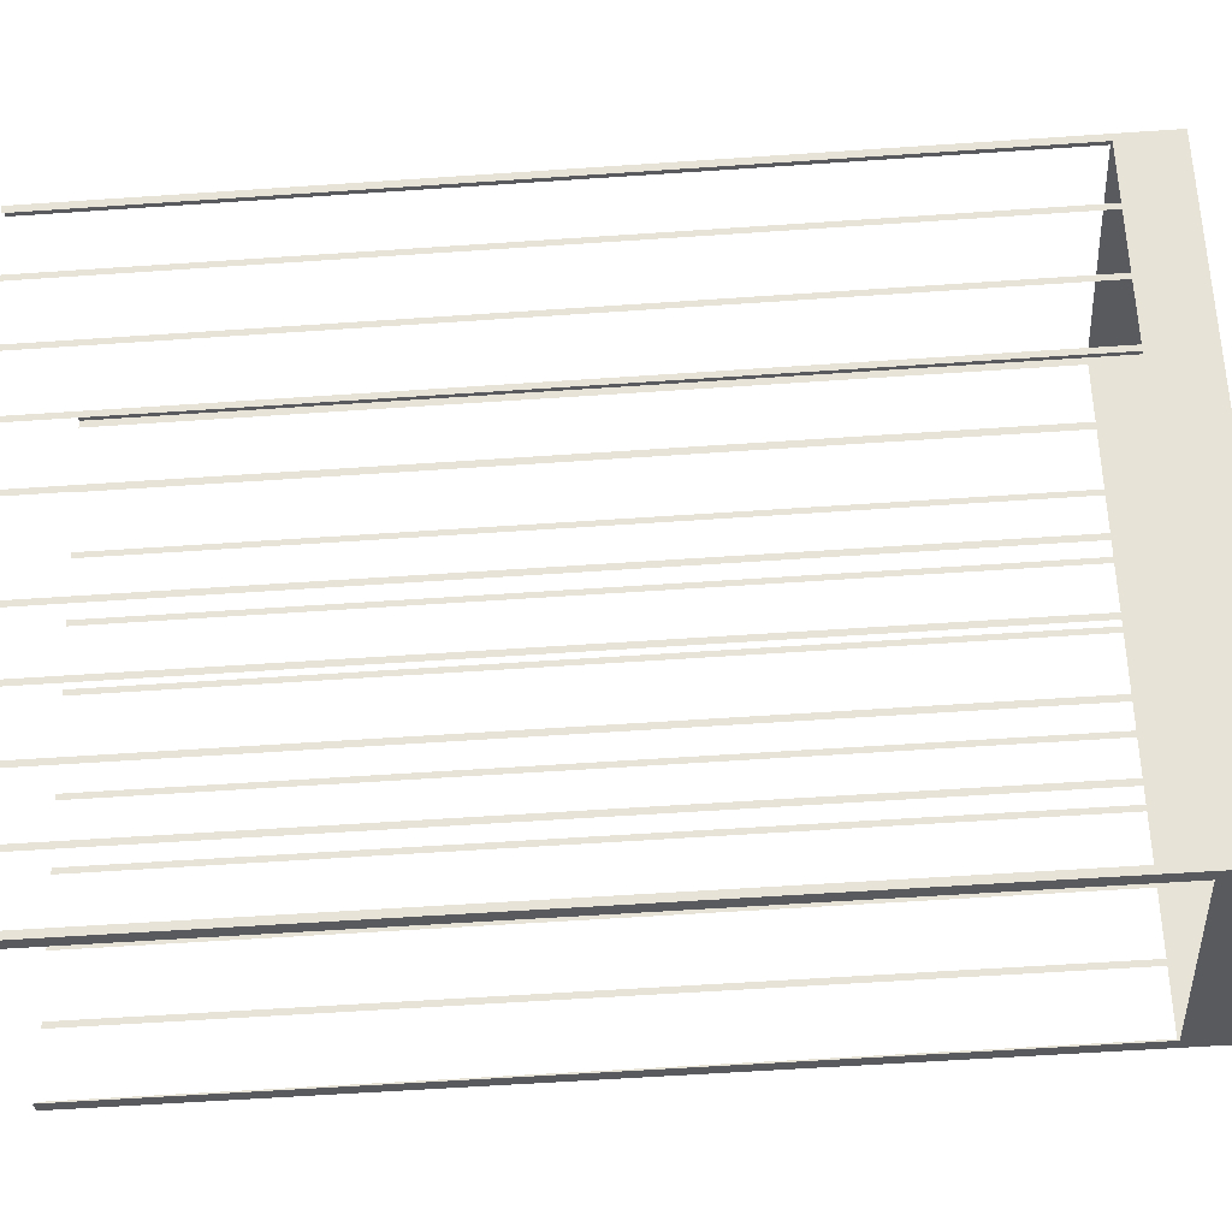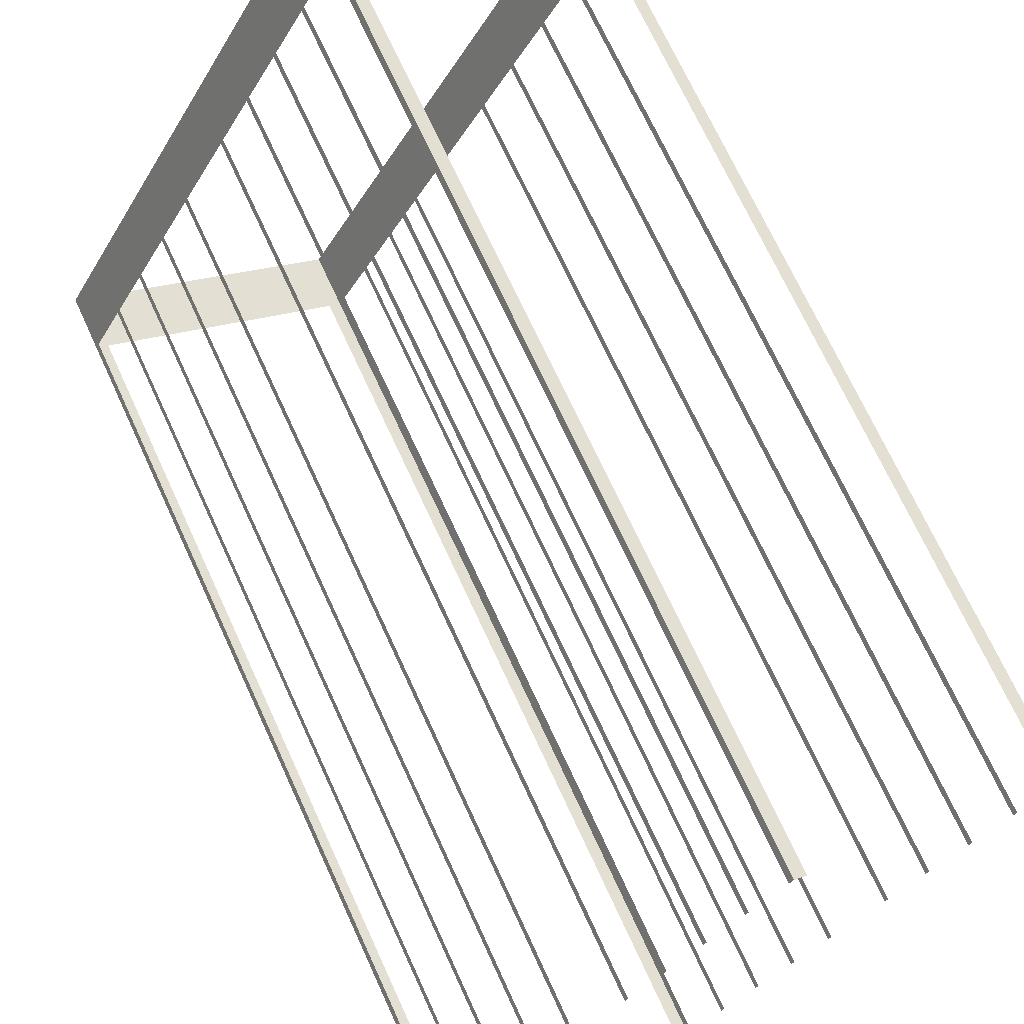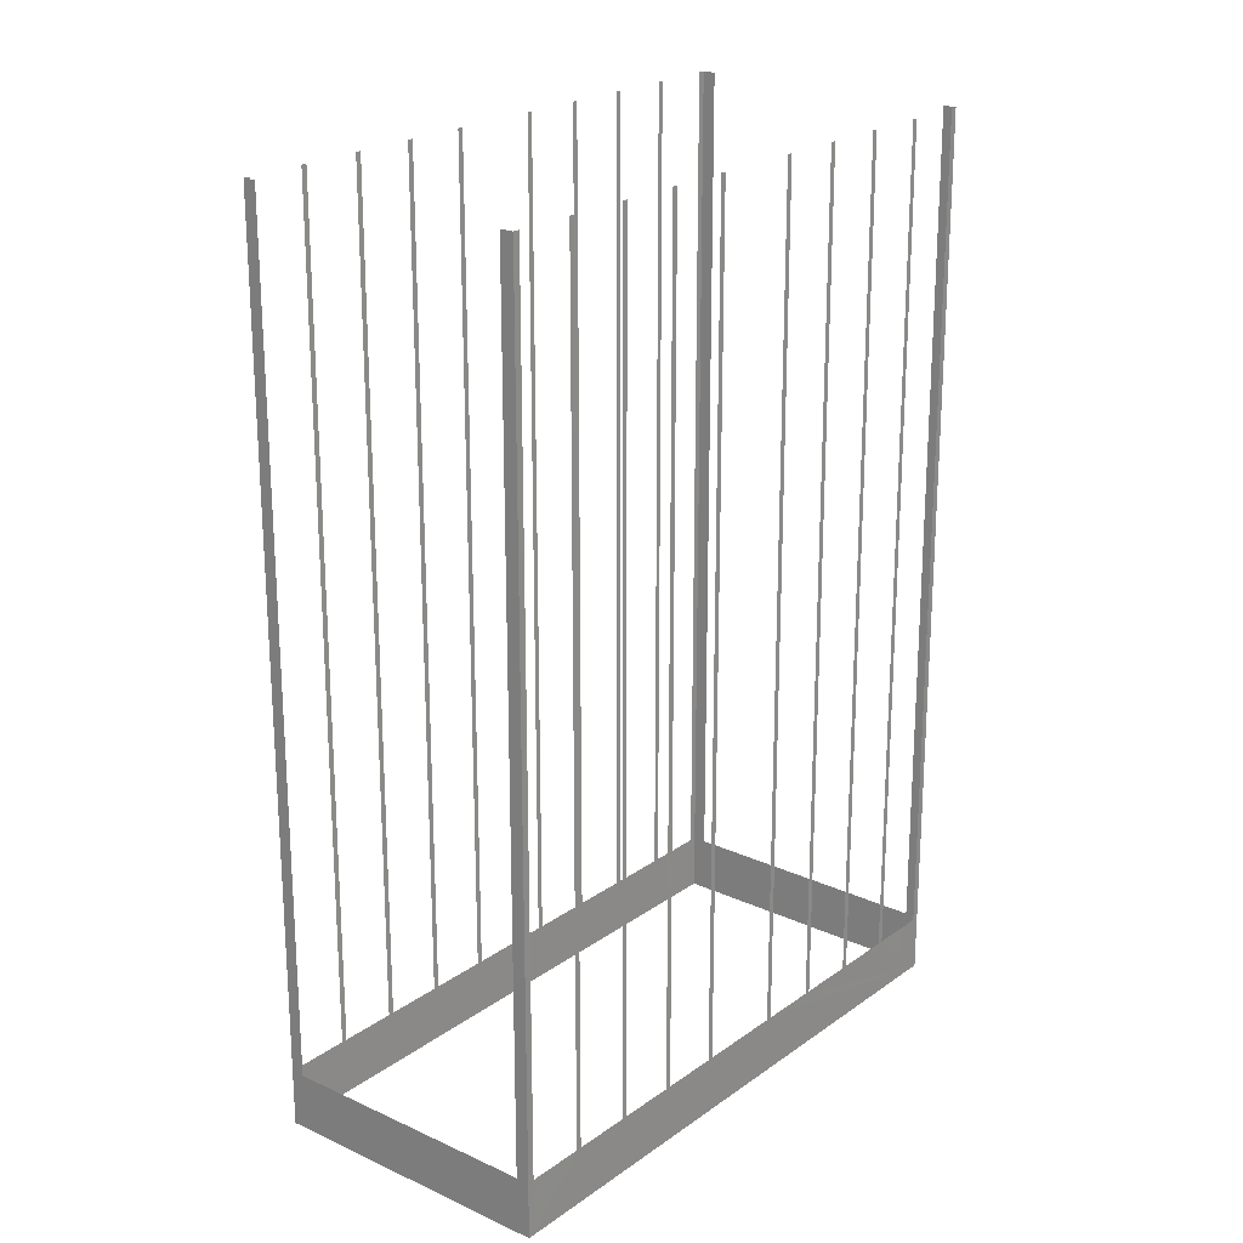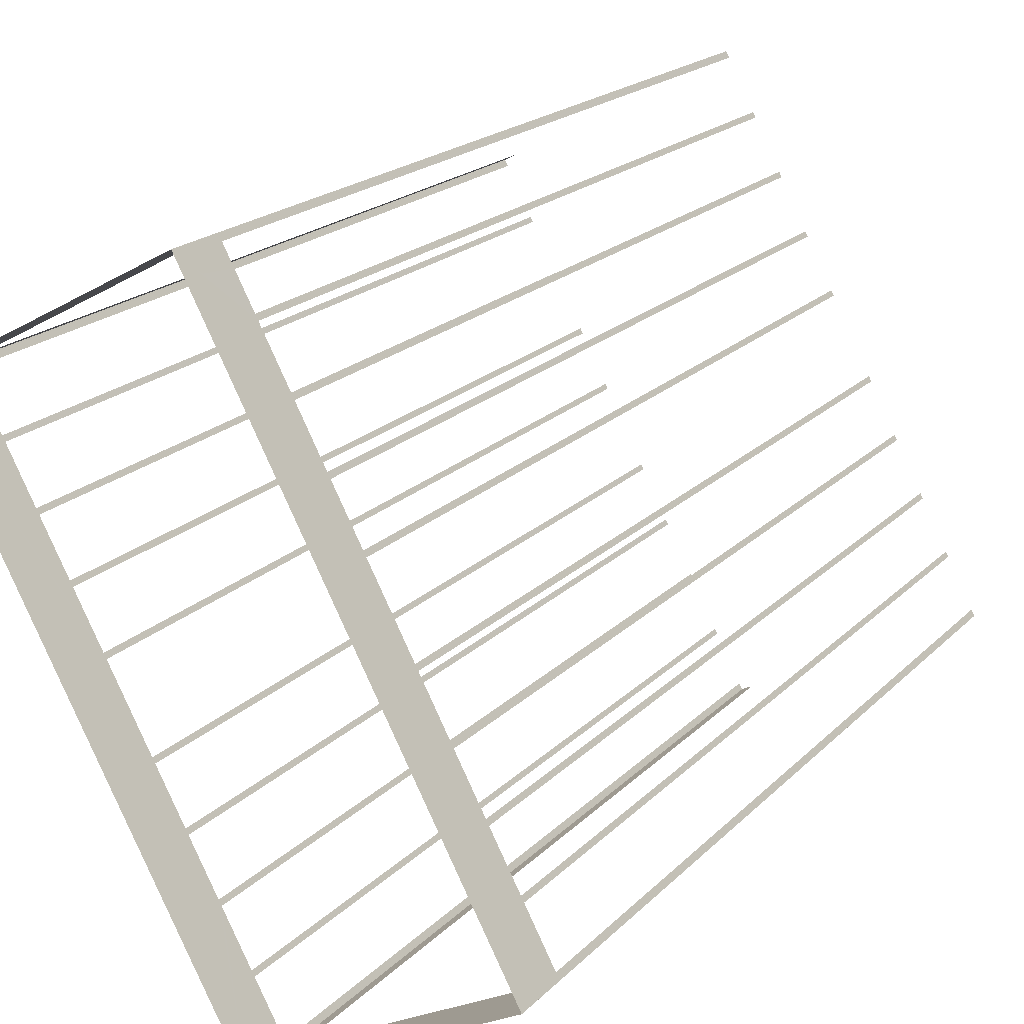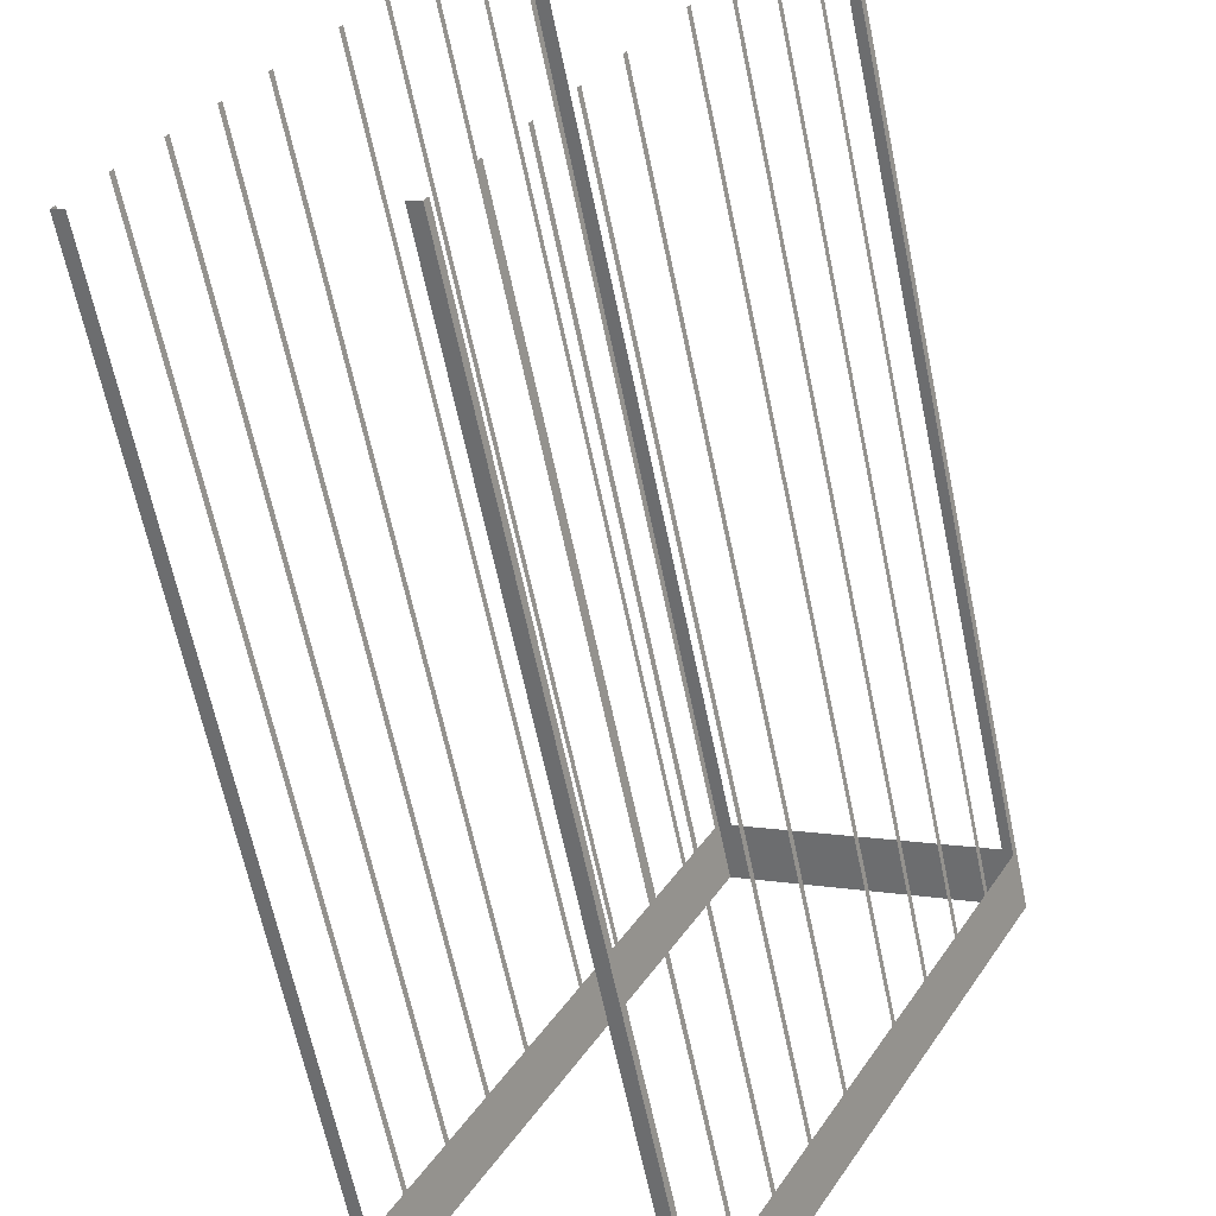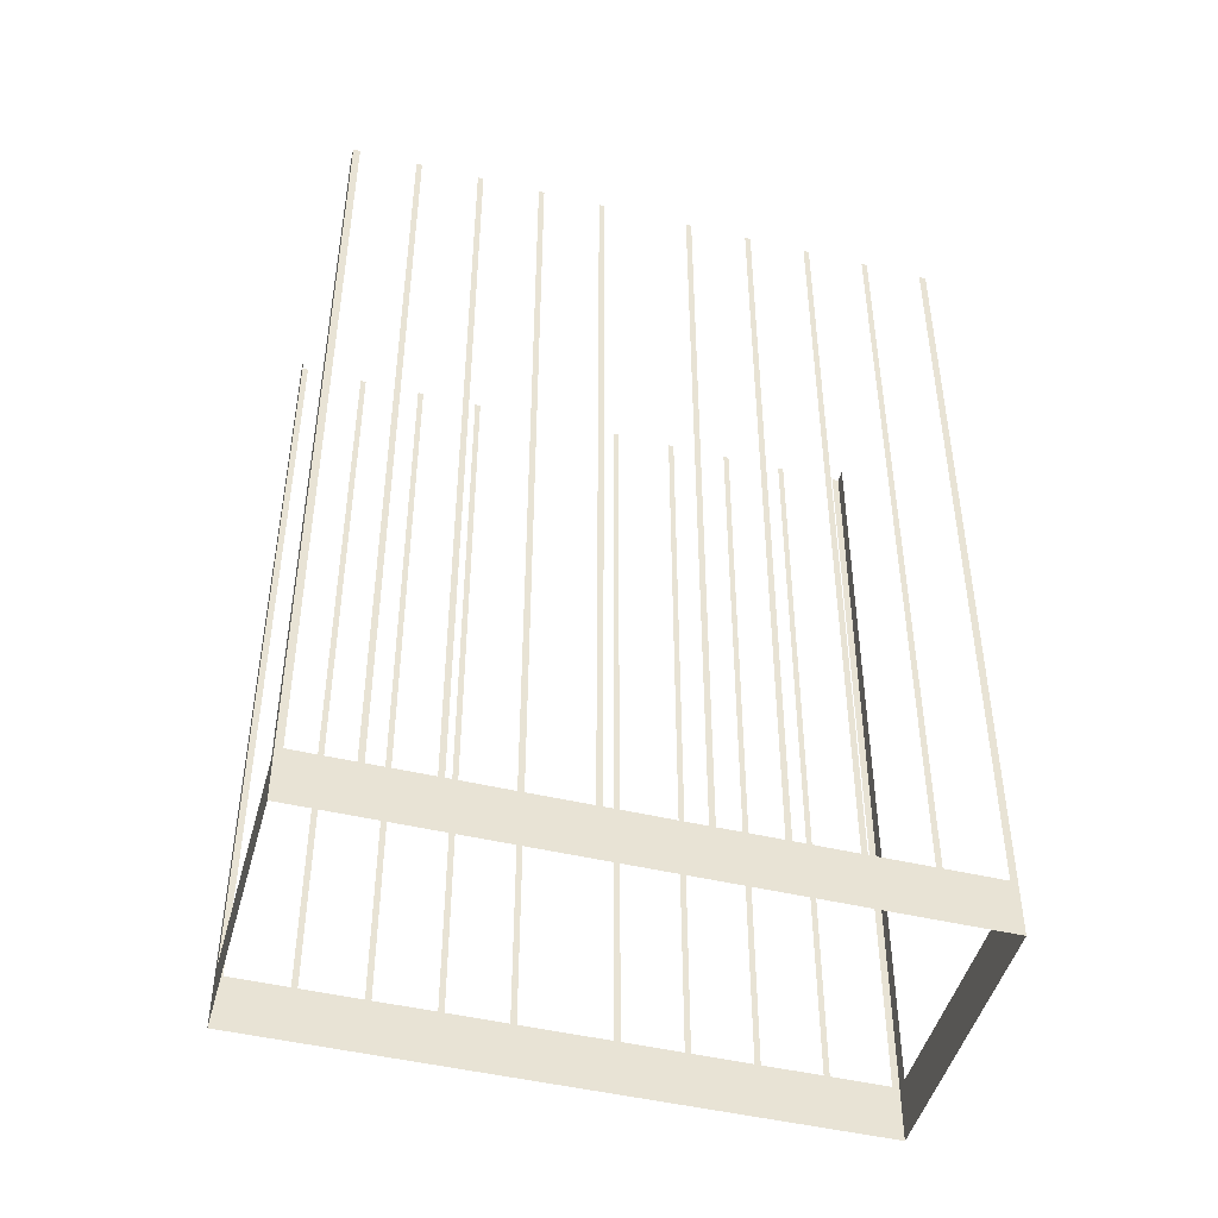
<metadata>
{"format":"obj","ext":"obj","renderer":"f3d","projection":"perspective","resolution":1024,"background":"white","views":[{"elev":-59.4,"azim":94.0,"up":"+Y"},{"elev":71.2,"azim":-24.7,"up":"+Y"},{"elev":22.1,"azim":-169.6,"up":"+Z"},{"elev":20.2,"azim":-149.3,"up":"+Y"},{"elev":-64.3,"azim":11.8,"up":"+Y"},{"elev":-46.9,"azim":46.4,"up":"+Z"}]}
</metadata>
<code>
o geometryt000010000010000110010110000110000110100000010100st243
v 916.3 -100.9 147
v 916.8 -101.2 188.2
v 916.3 -100.9 188.2
v 904.9 -94.73 147
v 911.2 -98.15 144.2
v 916.8 -101.2 144.2
v 904.9 -94.73 188.2
v 904.3 -94.42 188.2
v 904.3 -94.42 144.2
v 904.5 -94.12 147
v 904.3 -94.42 188.2
v 904.5 -94.12 188.2
v 905.9 -91.59 147
v 904.3 -94.42 144.2
v 905.9 -91.59 188.2
v 906 -91.34 188.2
v 906 -91.34 147
v 907.4 -88.82 147
v 907.4 -88.82 188.2
v 907.5 -88.57 188.2
v 907.5 -88.57 147
v 908.9 -86.05 147
v 908.9 -86.05 188.2
v 909 -85.8 188.2
v 909 -85.8 147
v 910.4 -83.27 147
v 910.4 -83.27 188.2
v 910.5 -83.02 188.2
v 910.5 -83.02 147
v 912.6 -79.24 147
v 918.8 -67.84 144.2
v 912.6 -79.24 188.2
v 912.7 -78.99 188.2
v 912.7 -78.99 147
v 914.1 -76.46 147
v 914.1 -76.46 188.2
v 914.2 -76.22 188.2
v 914.2 -76.22 147
v 915.6 -73.69 147
v 915.6 -73.69 188.2
v 915.7 -73.44 188.2
v 915.7 -73.44 147
v 917.1 -70.92 147
v 917.1 -70.92 188.2
v 917.2 -70.67 188.2
v 917.2 -70.67 147
v 918.6 -68.14 147
v 918.6 -68.14 188.2
v 918.8 -67.84 188.2
v 931.1 -74.95 147
v 931.3 -74.64 188.2
v 931.1 -74.95 188.2
v 929.7 -77.47 147
v 931.3 -74.64 144.2
v 929.7 -77.47 188.2
v 929.6 -77.72 188.2
v 929.6 -77.72 147
v 928.2 -80.24 147
v 928.2 -80.24 188.2
v 928.1 -80.49 188.2
v 928.1 -80.49 147
v 926.7 -83.02 147
v 926.7 -83.02 188.2
v 926.6 -83.26 188.2
v 926.6 -83.26 147
v 925.2 -85.79 147
v 925.2 -85.79 188.2
v 925.1 -86.04 188.2
v 925.1 -86.04 147
v 923 -89.82 147
v 923 -89.82 188.2
v 922.9 -90.07 188.2
v 922.9 -90.07 147
v 916.8 -101.2 144.2
v 921.5 -92.59 147
v 921.5 -92.59 188.2
v 921.4 -92.84 188.2
v 921.4 -92.84 147
v 920 -95.37 147
v 920 -95.37 188.2
v 919.9 -95.61 188.2
v 919.9 -95.61 147
v 918.5 -98.14 147
v 918.5 -98.14 188.2
v 918.4 -98.39 188.2
v 918.4 -98.39 147
v 917 -100.9 147
v 917 -100.9 188.2
v 916.8 -101.2 188.2
v 919.4 -68.15 147
v 918.8 -67.84 188.2
v 919.4 -68.15 188.2
v 930.7 -74.33 147
v 918.8 -67.84 144.2
v 930.7 -74.33 188.2
v 931.3 -74.64 188.2
v 931.3 -74.64 144.2
f 1 2 3
f 4 5 1
f 5 6 1
f 7 8 4
f 8 9 4
f 10 11 12
f 11 10 14
f 15 16 13
f 16 17 13
f 21 22 14
f 25 26 14
f 27 28 26
f 28 29 26
f 29 31 14
f 32 33 30
f 33 34 30
f 35 31 34
f 36 37 35
f 37 38 35
f 39 31 38
f 43 31 42
f 44 45 43
f 45 46 43
f 48 49 47
f 50 51 52
f 53 54 50
f 51 50 54
f 55 56 53
f 56 57 53
f 57 54 53
f 57 58 54
f 59 60 58
f 60 61 58
f 58 61 54
f 61 62 54
f 63 64 62
f 64 65 62
f 62 65 54
f 65 66 54
f 67 68 66
f 68 69 66
f 66 69 54
f 69 70 54
f 71 72 70
f 72 73 70
f 73 74 70
f 70 74 54
f 75 74 73
f 76 77 75
f 77 78 75
f 78 74 75
f 79 74 78
f 80 81 79
f 81 82 79
f 82 74 79
f 83 74 82
f 86 74 83
f 87 74 86
f 88 89 87
f 89 74 87
f 90 91 92
f 93 94 90
f 91 90 94
f 95 96 93
f 96 97 93
f 97 94 93
f 2 1 6
f 9 5 4
f 13 14 10
f 17 14 13
f 17 18 14
f 19 20 18
f 20 21 18
f 18 21 14
f 23 24 22
f 24 25 22
f 22 25 14
f 26 29 14
f 30 31 29
f 34 31 30
f 38 31 35
f 40 41 39
f 41 42 39
f 42 31 39
f 46 31 43
f 47 31 46
f 49 31 47
f 84 85 83
f 85 86 83

</code>
